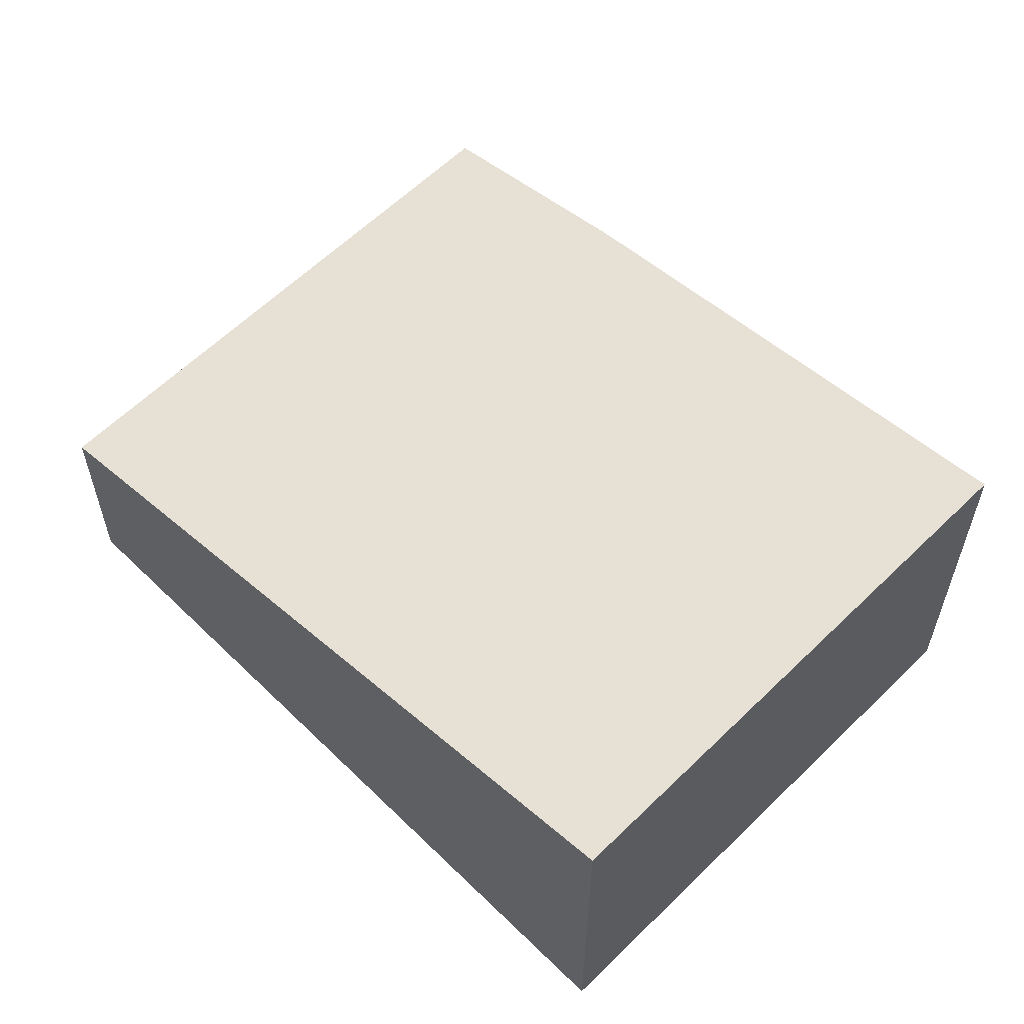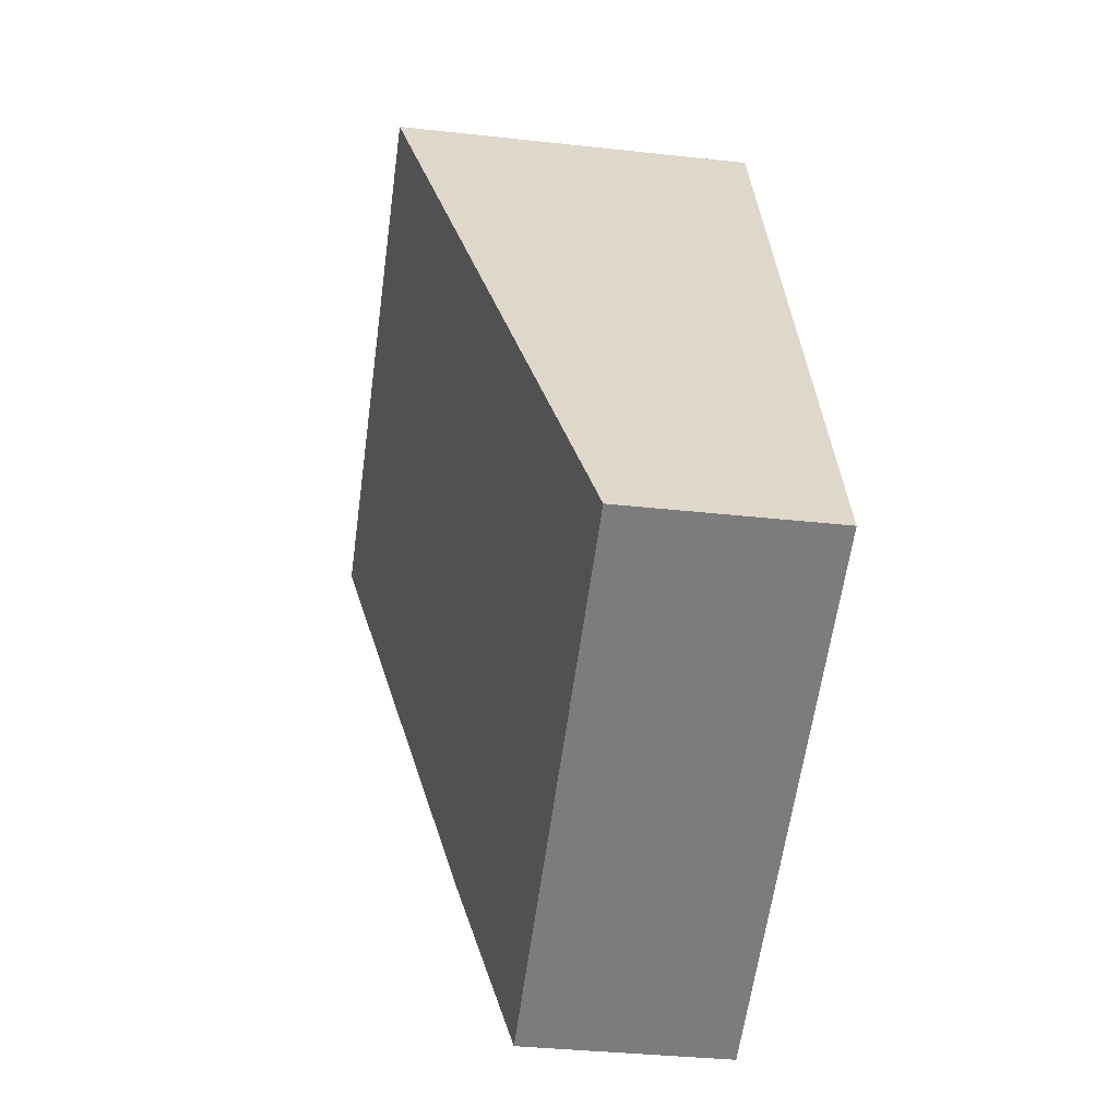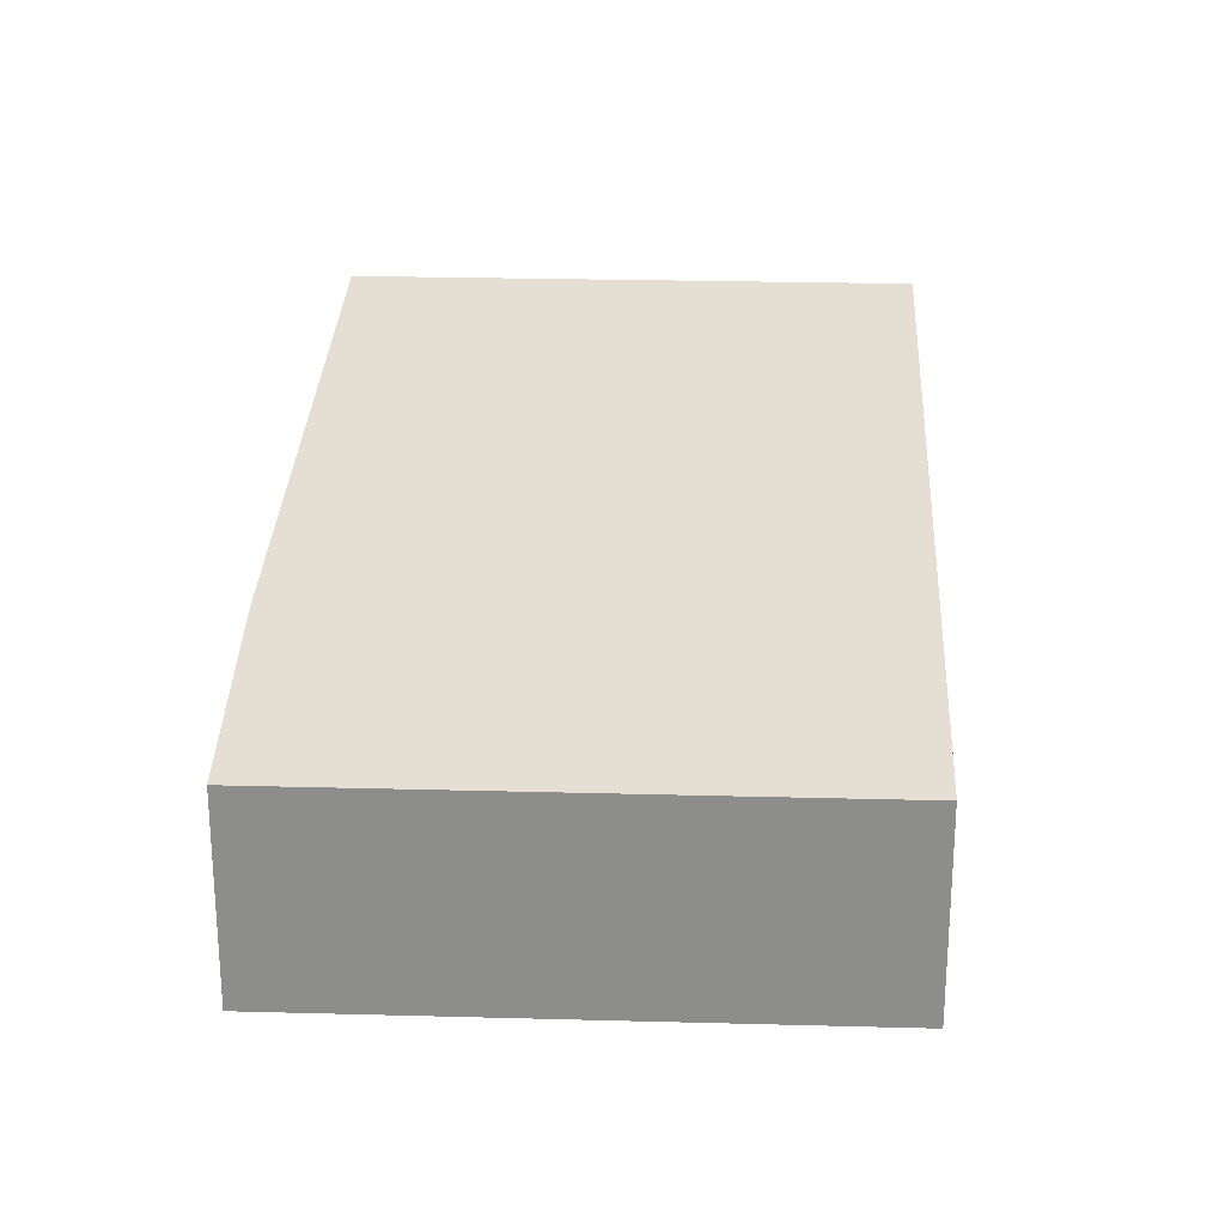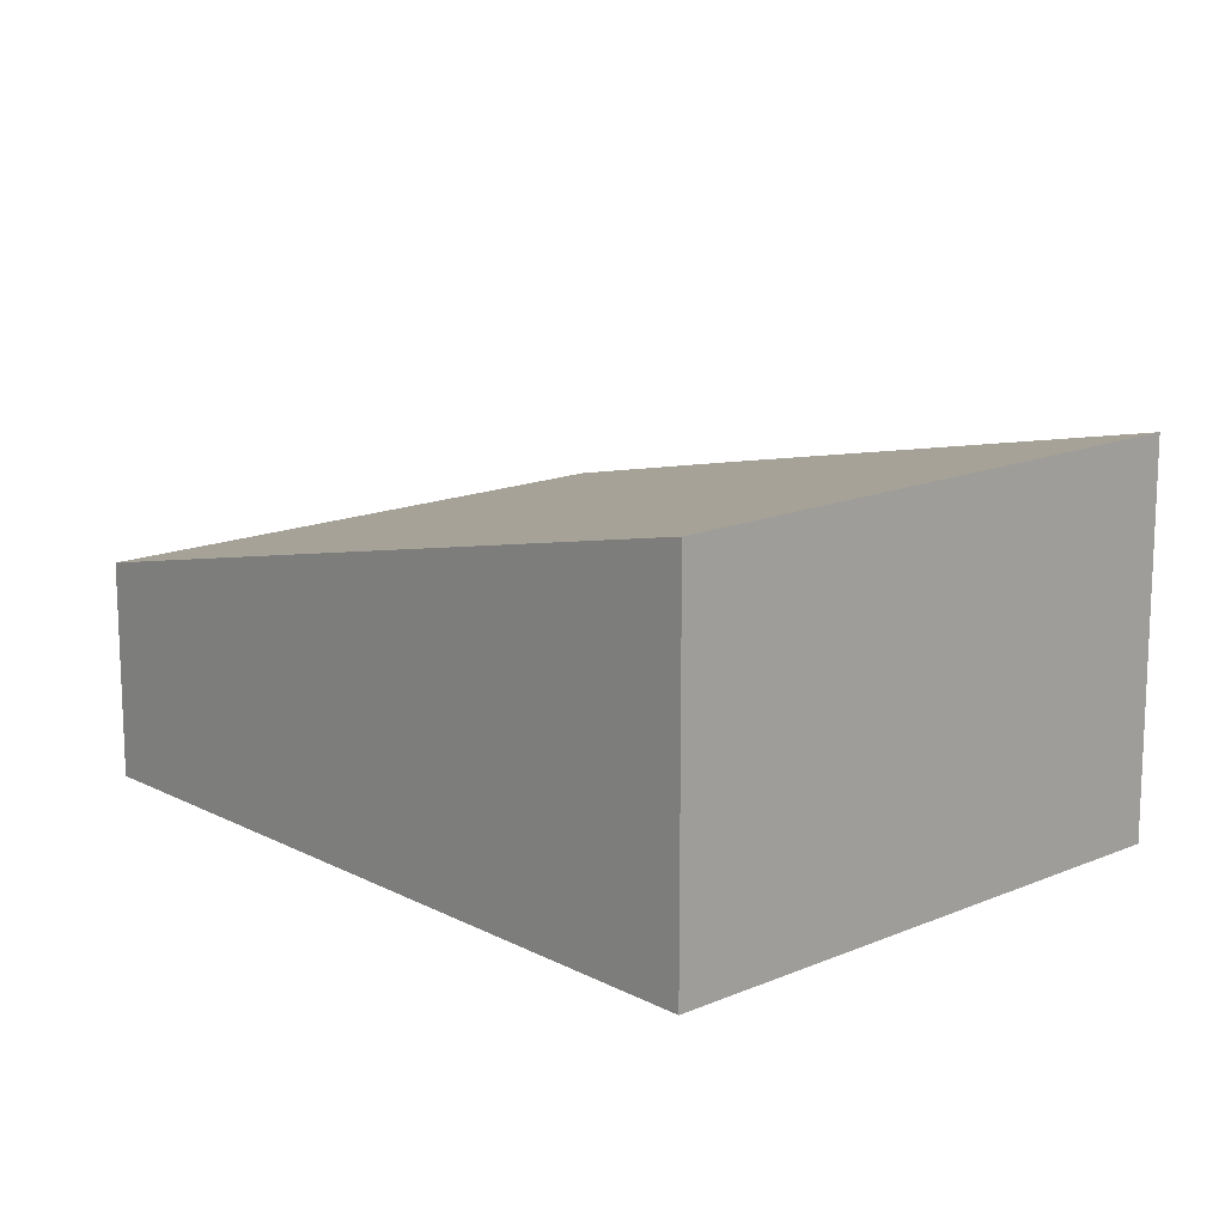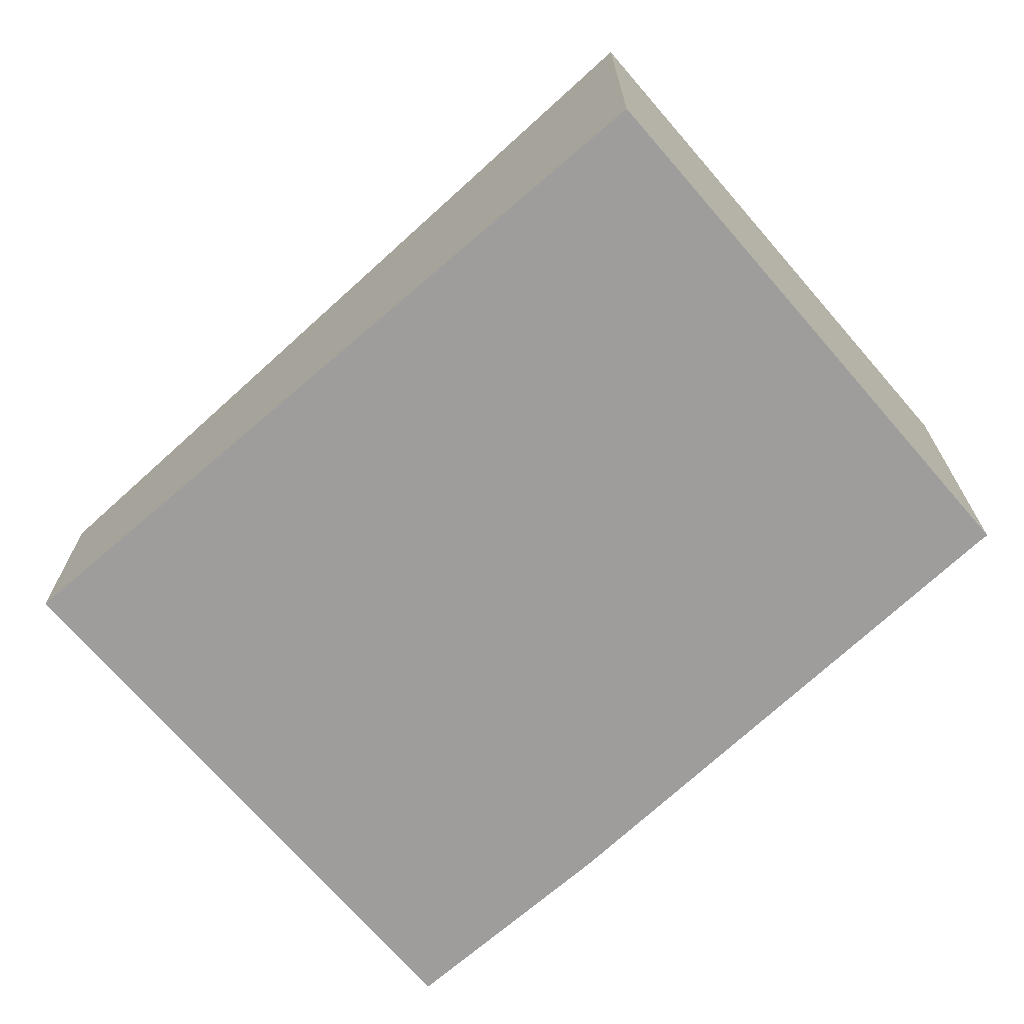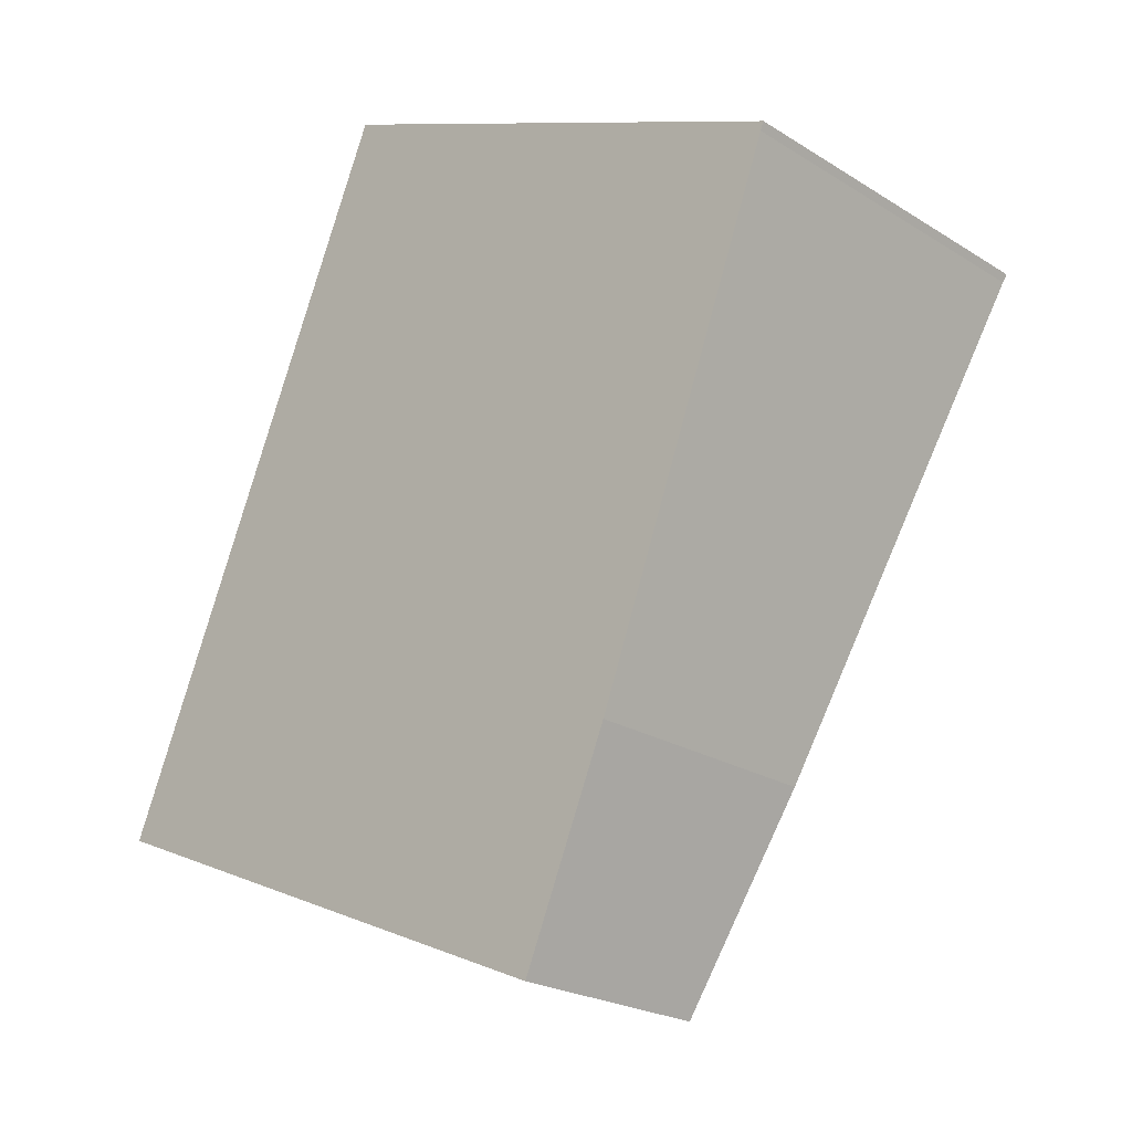
<metadata>
{"format":"obj","ext":"obj","renderer":"f3d","projection":"perspective","resolution":1024,"background":"white","views":[{"elev":60.1,"azim":-21.9,"up":"+Y"},{"elev":-35.6,"azim":-98.3,"up":"+Z"},{"elev":25.3,"azim":-154.4,"up":"+Y"},{"elev":15.2,"azim":-19.1,"up":"+Y"},{"elev":-70.7,"azim":-26.1,"up":"+Y"},{"elev":-22.6,"azim":43.1,"up":"+Z"}]}
</metadata>
<code>
v  0 1.743 1.067e-16
v  5.204 2.145 -0.167
v  4.462 1.743 -1.905
v  6.769 3.078 3.943
v  2.497 3.094 5.848
v  6.798 3.094 4.012
v  6.798 -2.457e-16 4.012
v  6.769 -2.414e-16 3.943
v  5.204 1.023e-17 -0.167
v  4.462 1.166e-16 -1.905
v  0 0 0
v  2.497 -3.581e-16 5.848
g defaultobject
f 1 2 3
f 2 1 4
f 4 1 5
f 4 5 6
f 7 4 6
f 4 7 8
f 9 3 2
f 3 9 10
f 8 2 4
f 2 8 9
f 10 1 3
f 1 10 11
f 1 12 5
f 12 1 11
f 12 6 5
f 6 12 7
f 9 11 10
f 11 9 12
f 12 9 8
f 12 8 7

</code>
